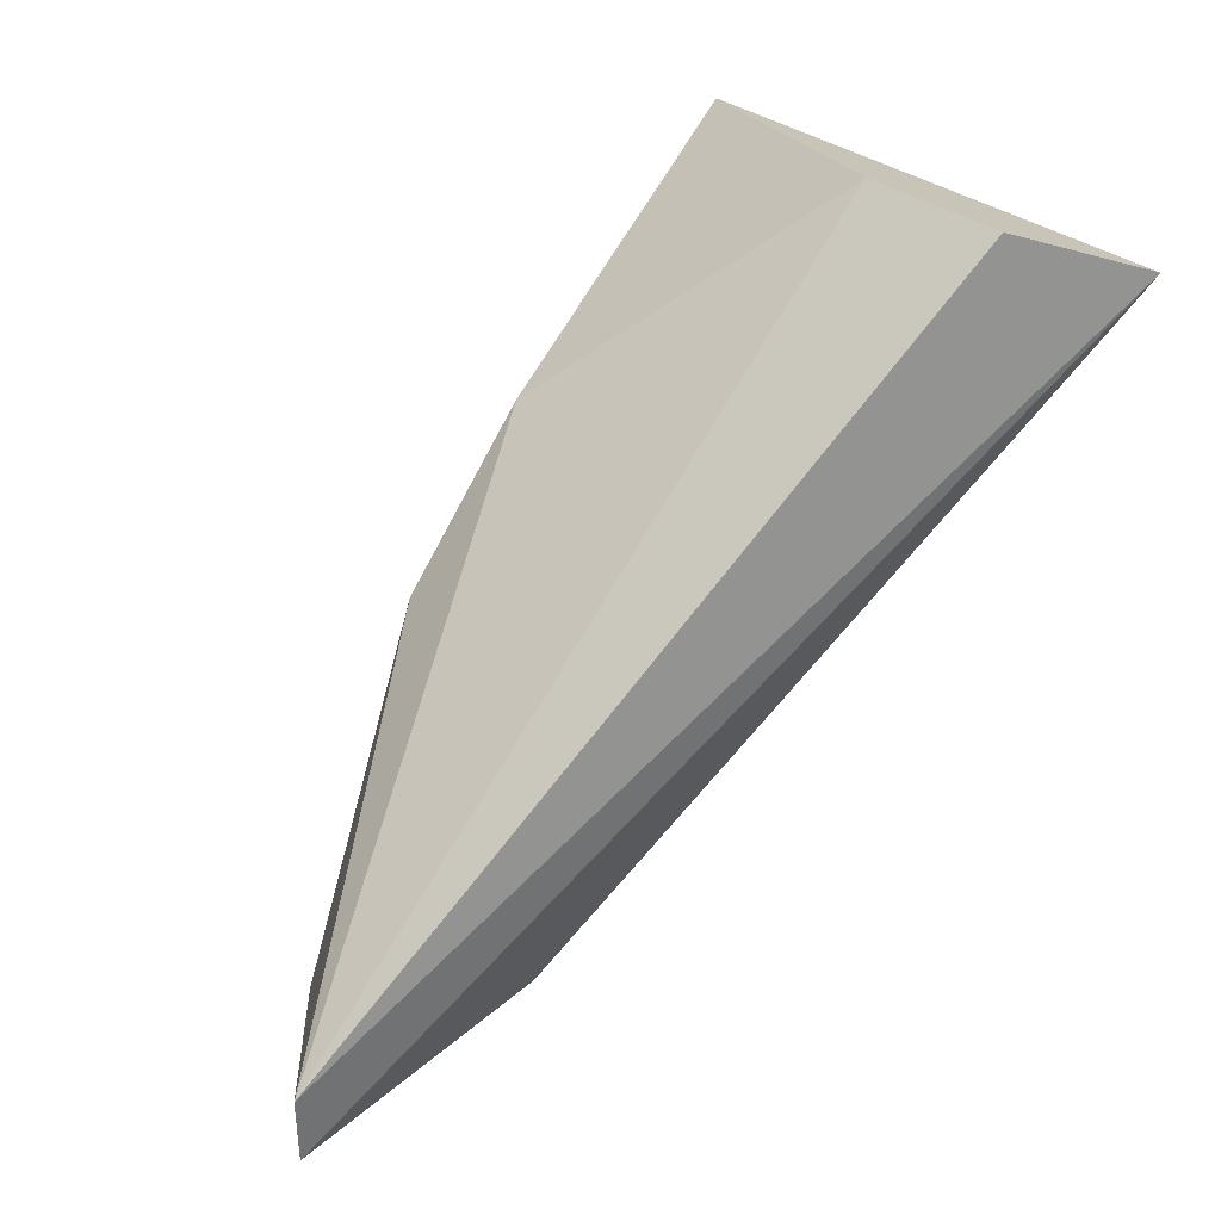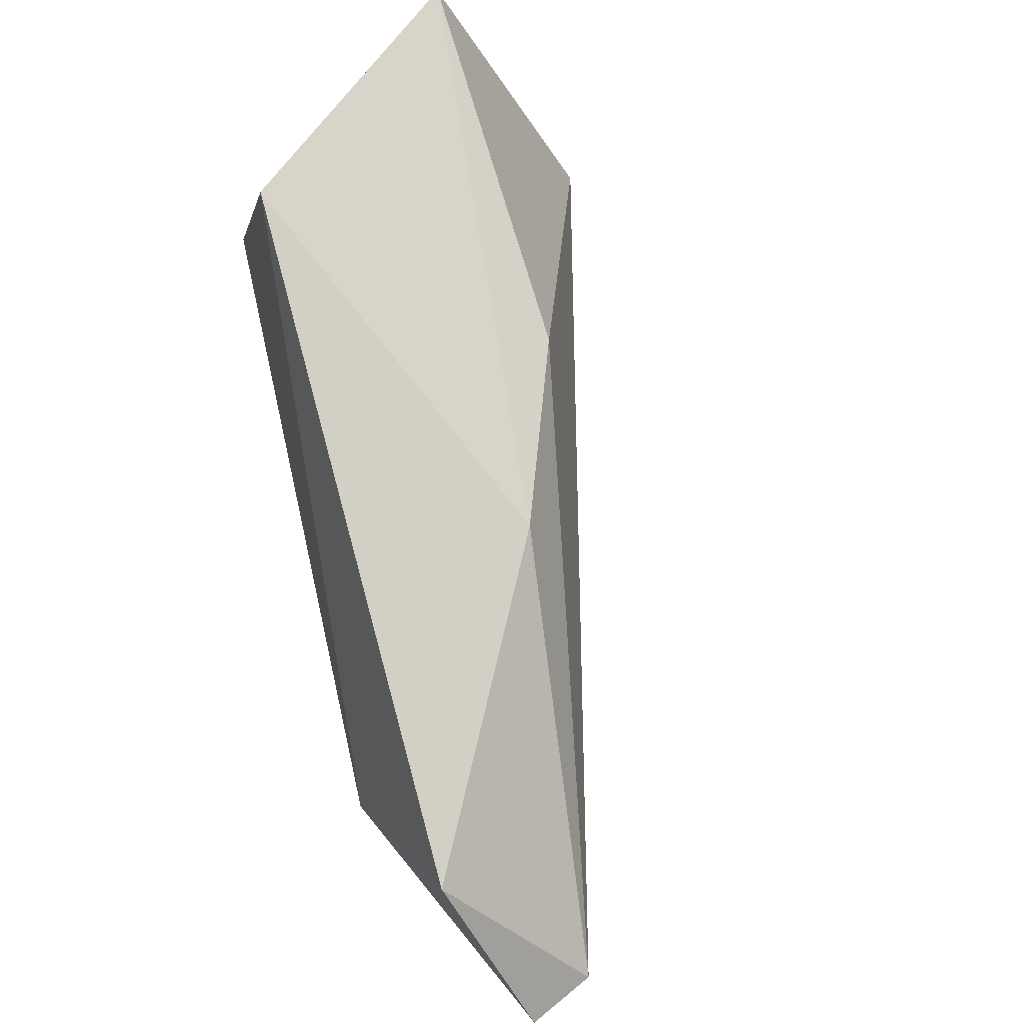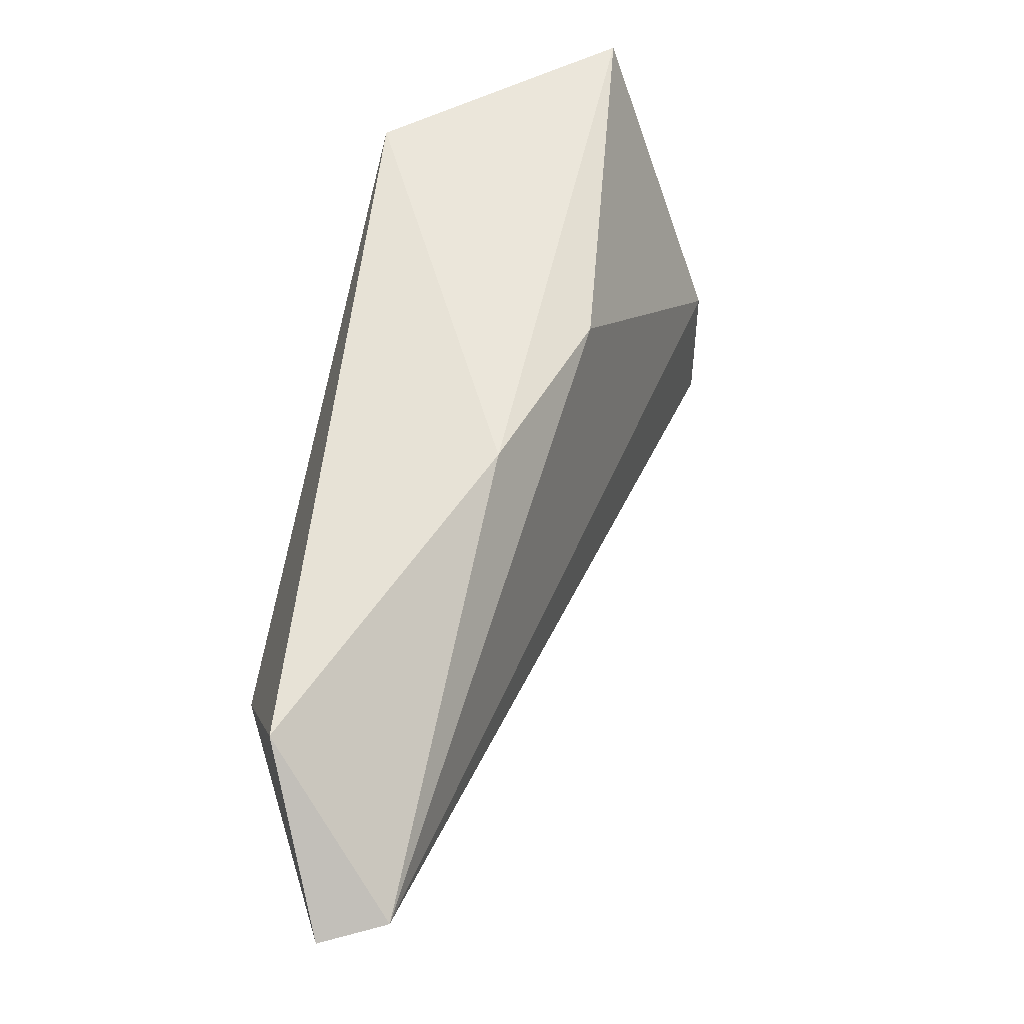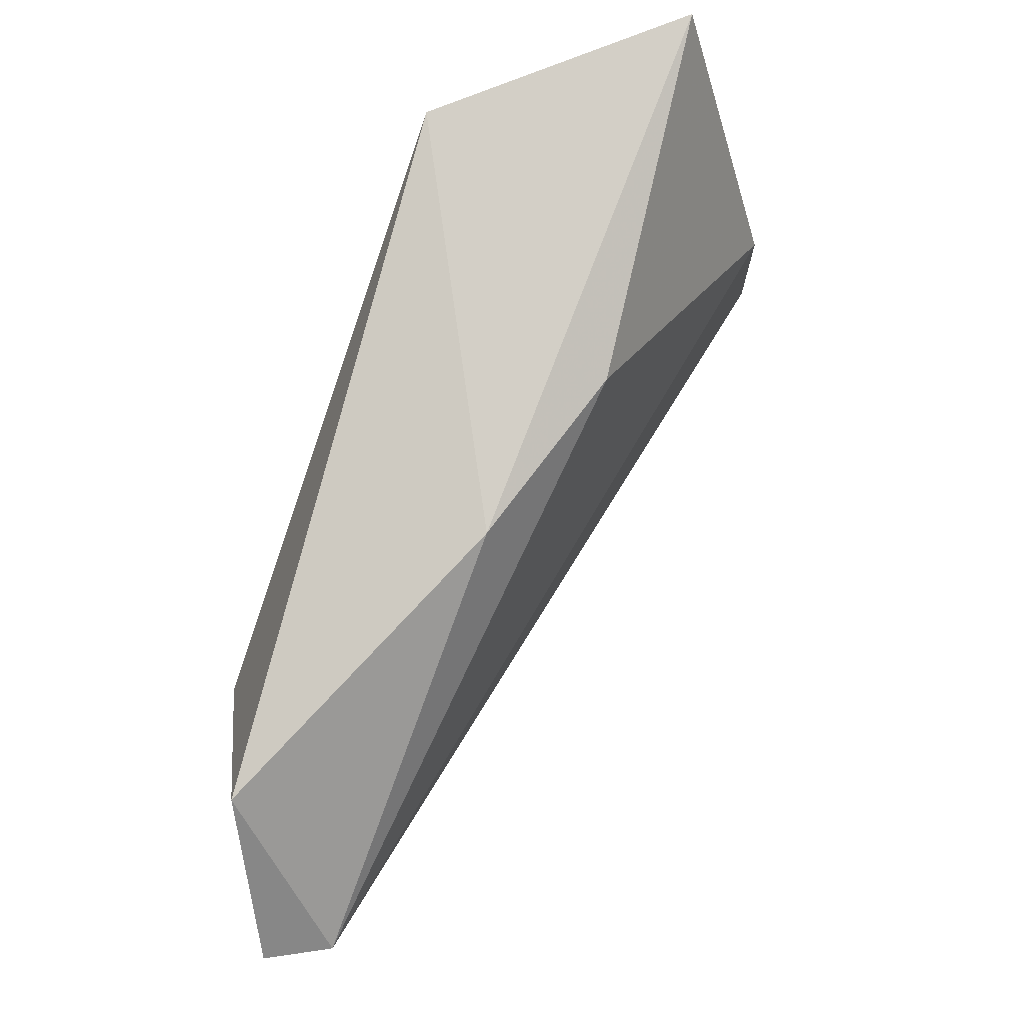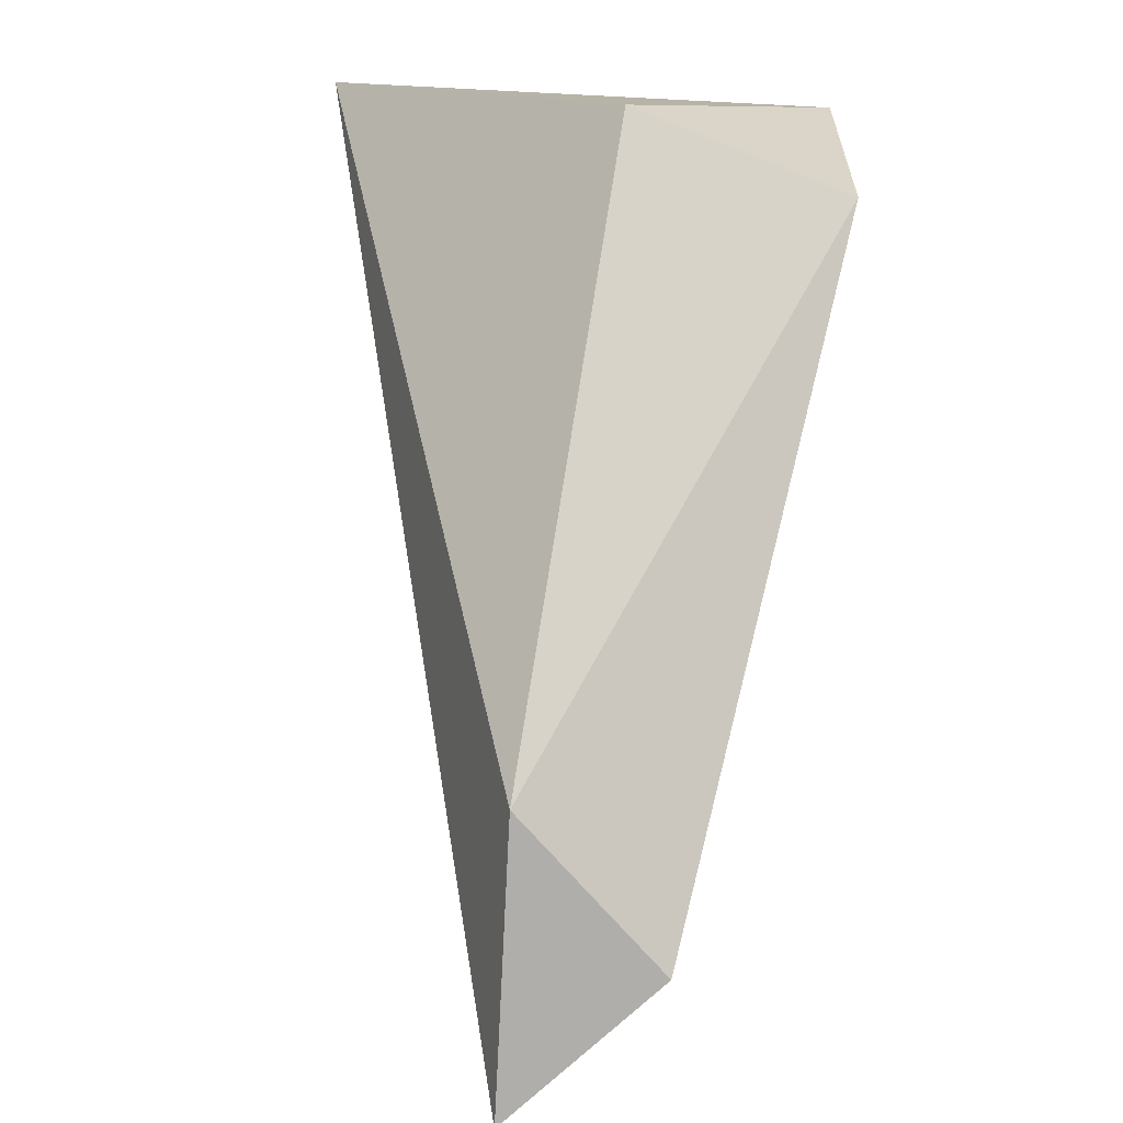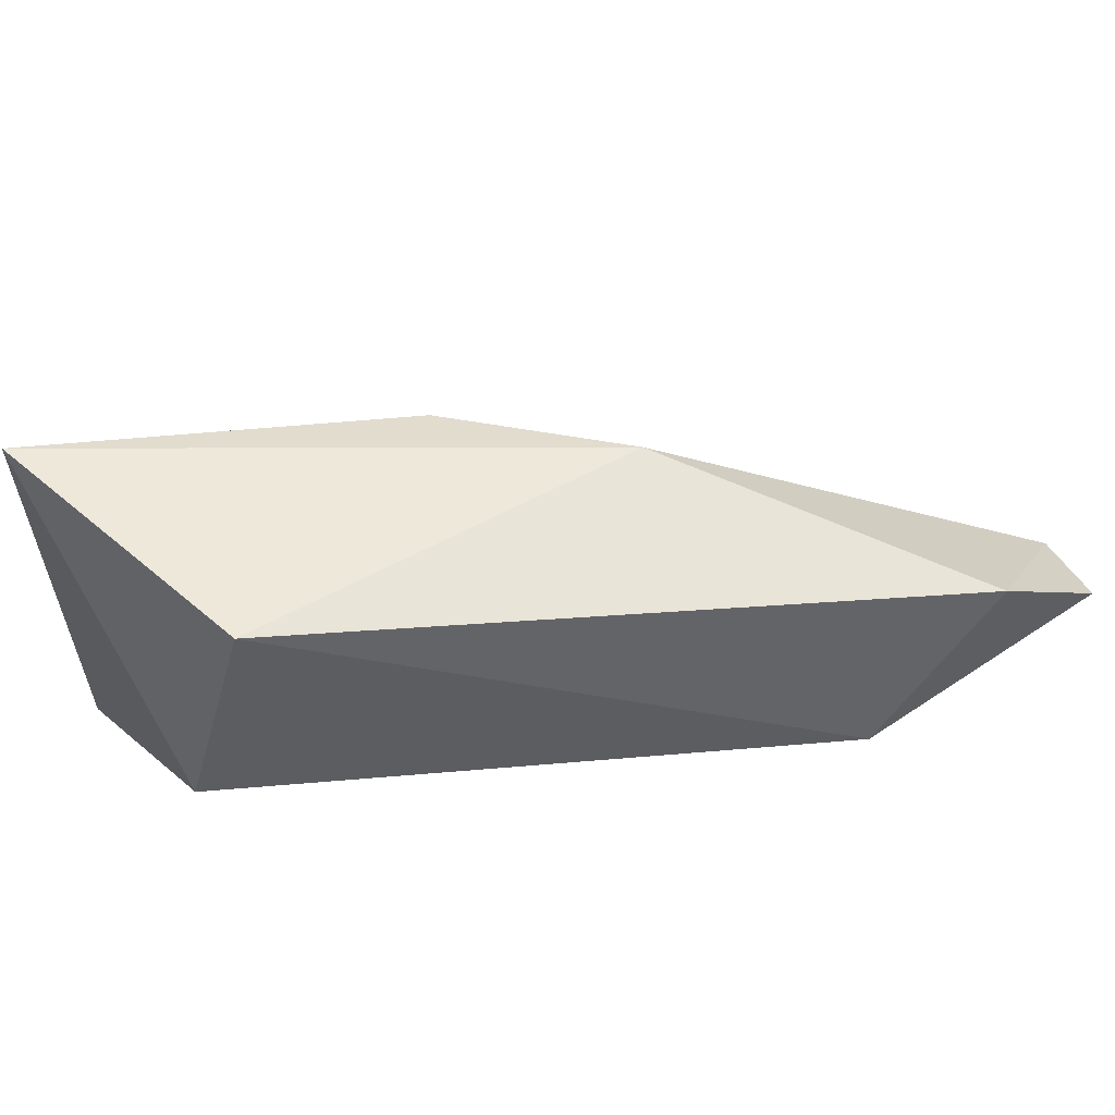
<metadata>
{"format":"obj","ext":"obj","renderer":"f3d","projection":"perspective","resolution":1024,"background":"white","views":[{"elev":37.1,"azim":-47.9,"up":"+Z"},{"elev":70.4,"azim":-129.3,"up":"+Y"},{"elev":49.3,"azim":-106.8,"up":"+Y"},{"elev":73.2,"azim":-98.3,"up":"+Y"},{"elev":-77.7,"azim":87.1,"up":"+Z"},{"elev":58.7,"azim":145.3,"up":"+Y"}]}
</metadata>
<code>
v -0.07298 -0.01533 -0.01214
v -0.07298 -0.01533 -0.01092
v -0.05959 -0.01046 -0.007262
v -0.06811 -0.01533 -0.01214
v -0.07054 -0.0129 -0.01214
v -0.05837 -0.01899 -0.002392
v -0.05837 -0.01046 -0.002392
v -0.05837 -0.01412 -0.007262
v -0.06446 -0.01168 -0.004828
v -0.06689 -0.01168 -0.007262
v -0.0608 -0.01777 -0.001173
v -0.0608 -0.01533 -0.001173
f 5 2 10
f 2 1 6
f 7 6 8
f 2 6 11
f 6 7 11
f 7 8 3
f 3 8 4
f 6 1 4
f 8 6 4
f 1 2 5
f 3 4 5
f 4 1 5
f 11 7 12
f 2 11 12
f 9 2 12
f 7 9 12
f 7 3 10
f 2 9 10
f 9 7 10
f 3 5 10

</code>
